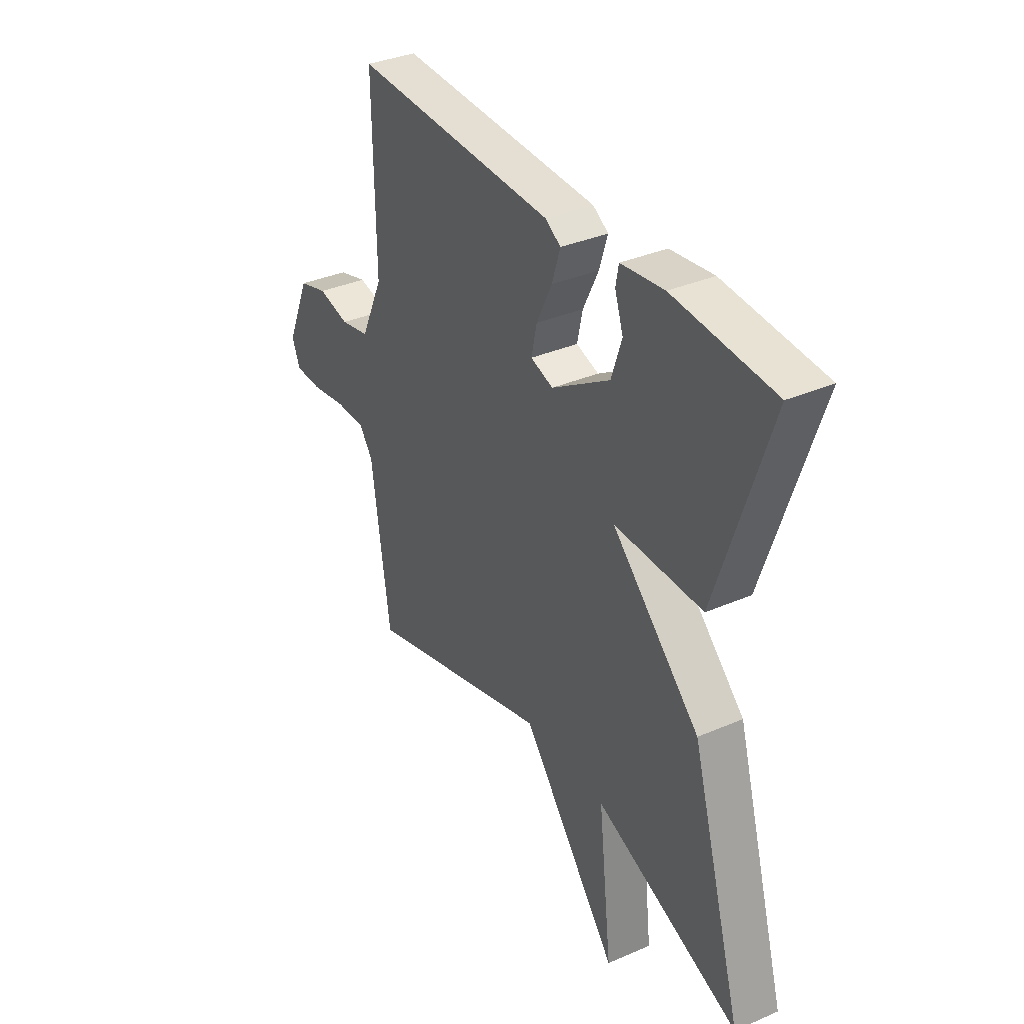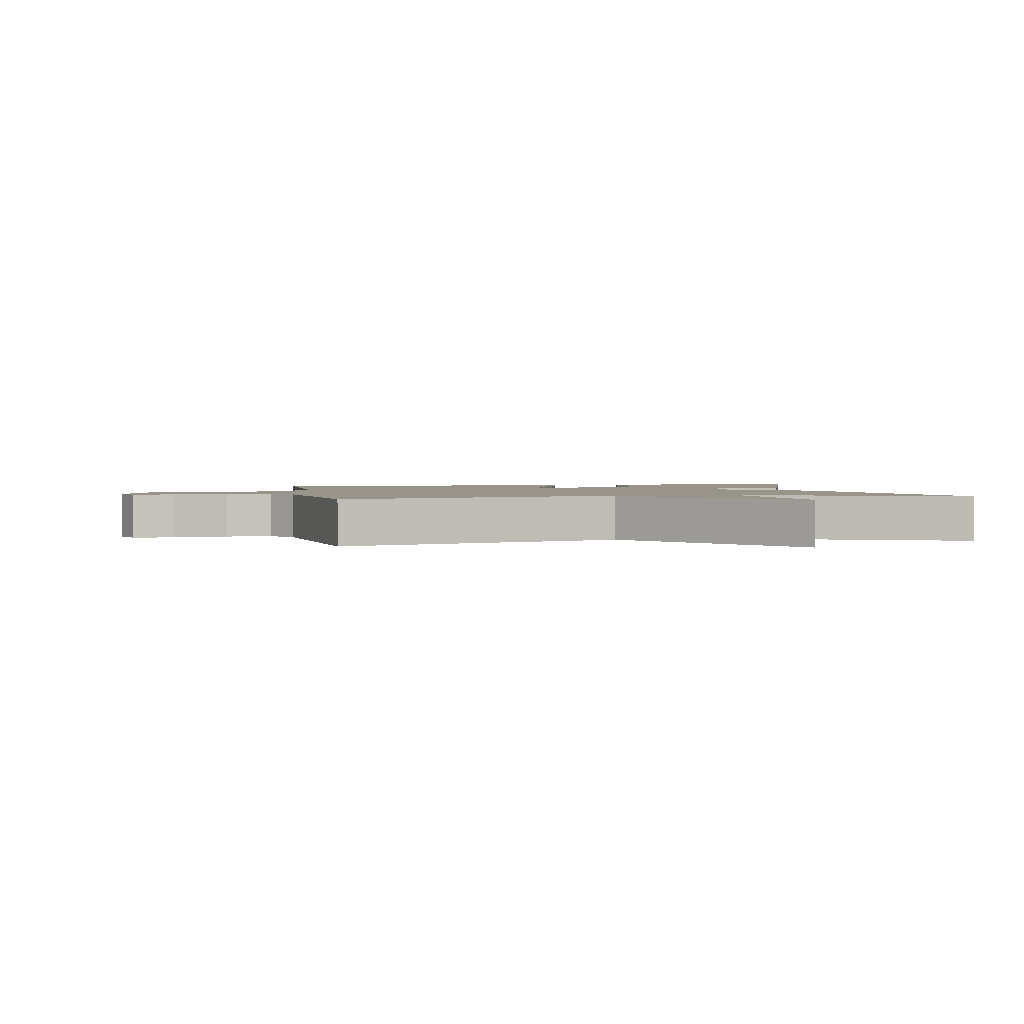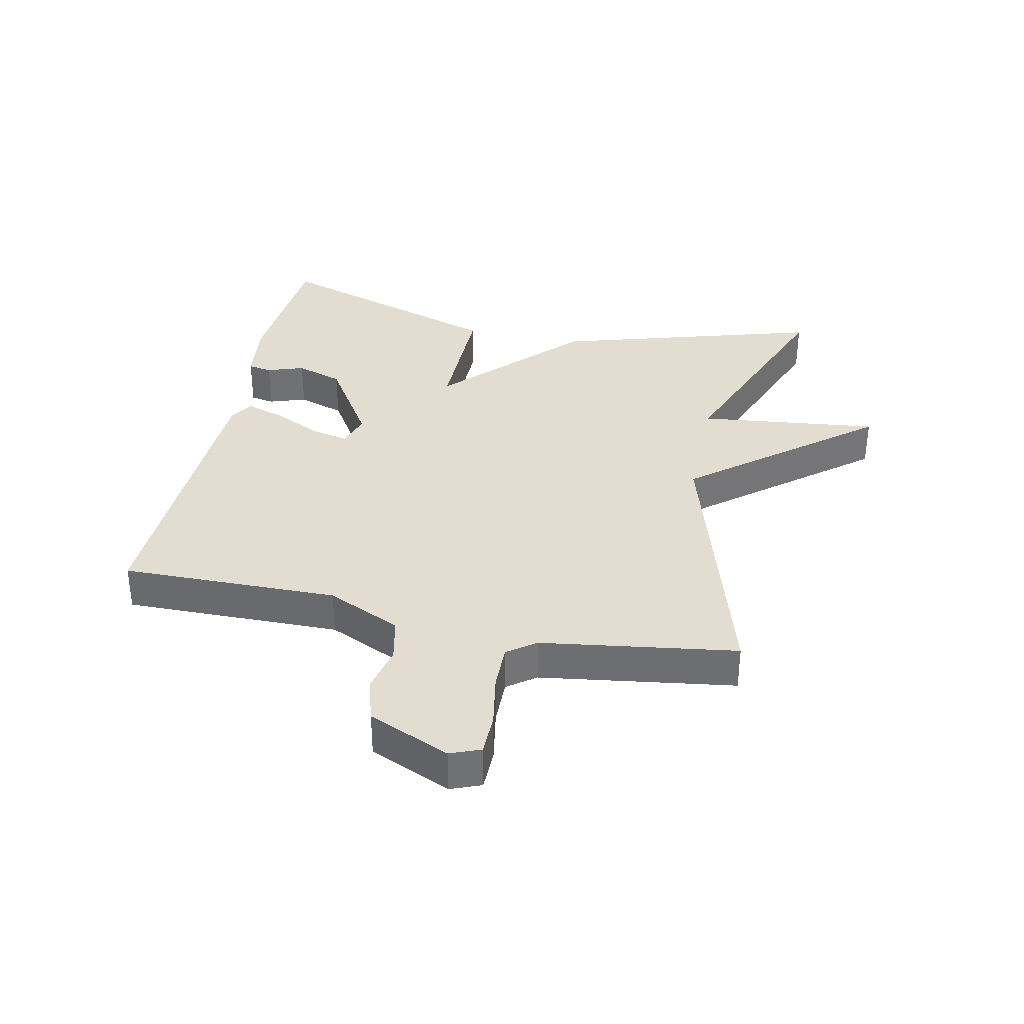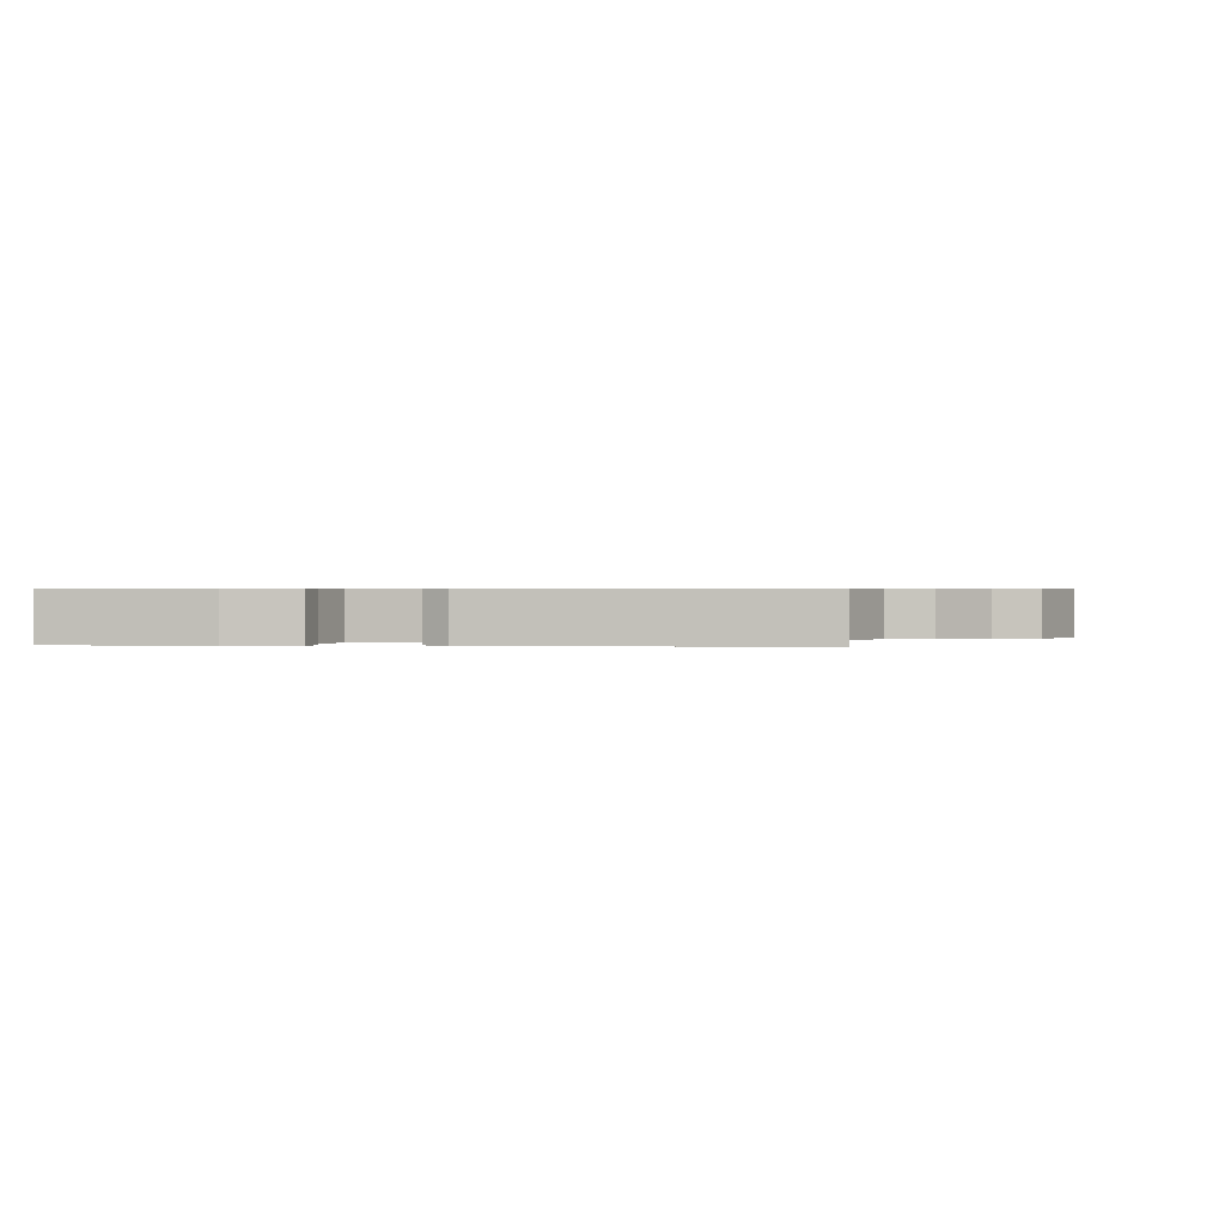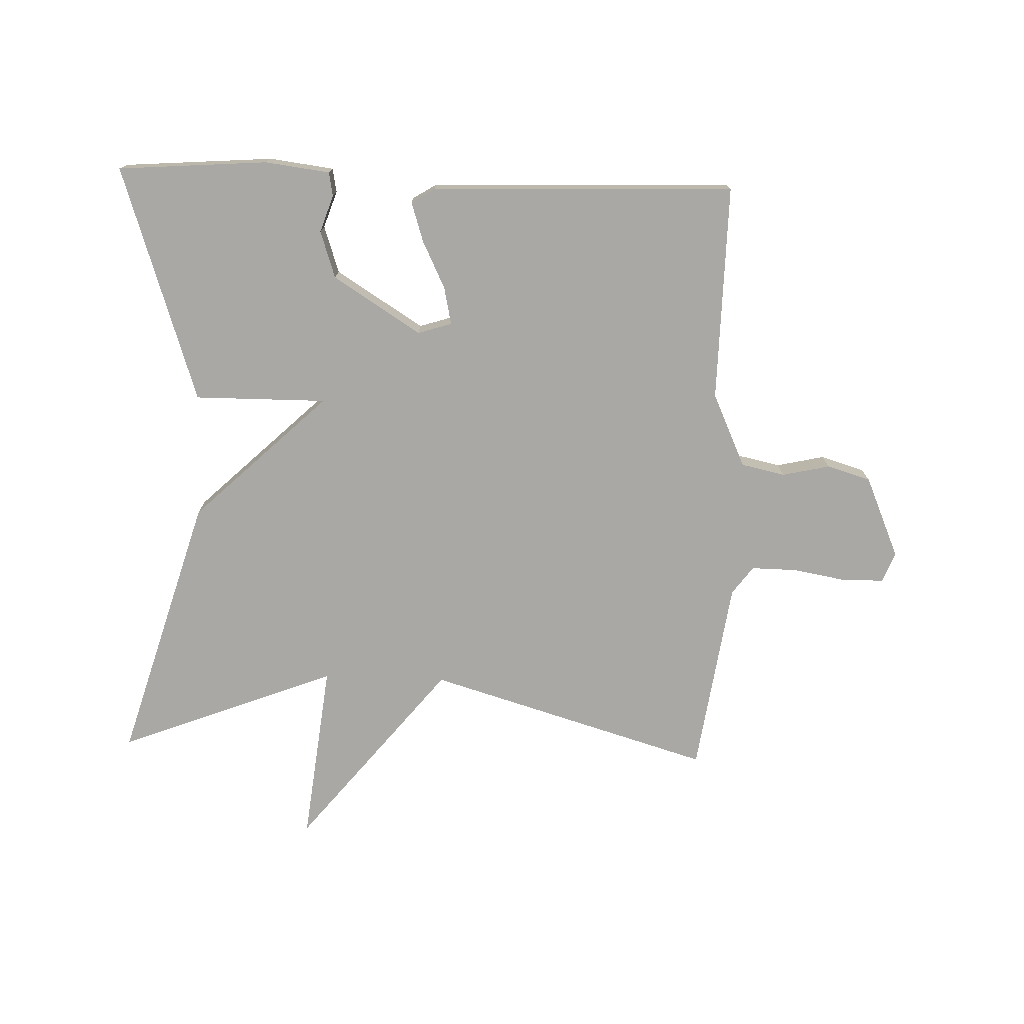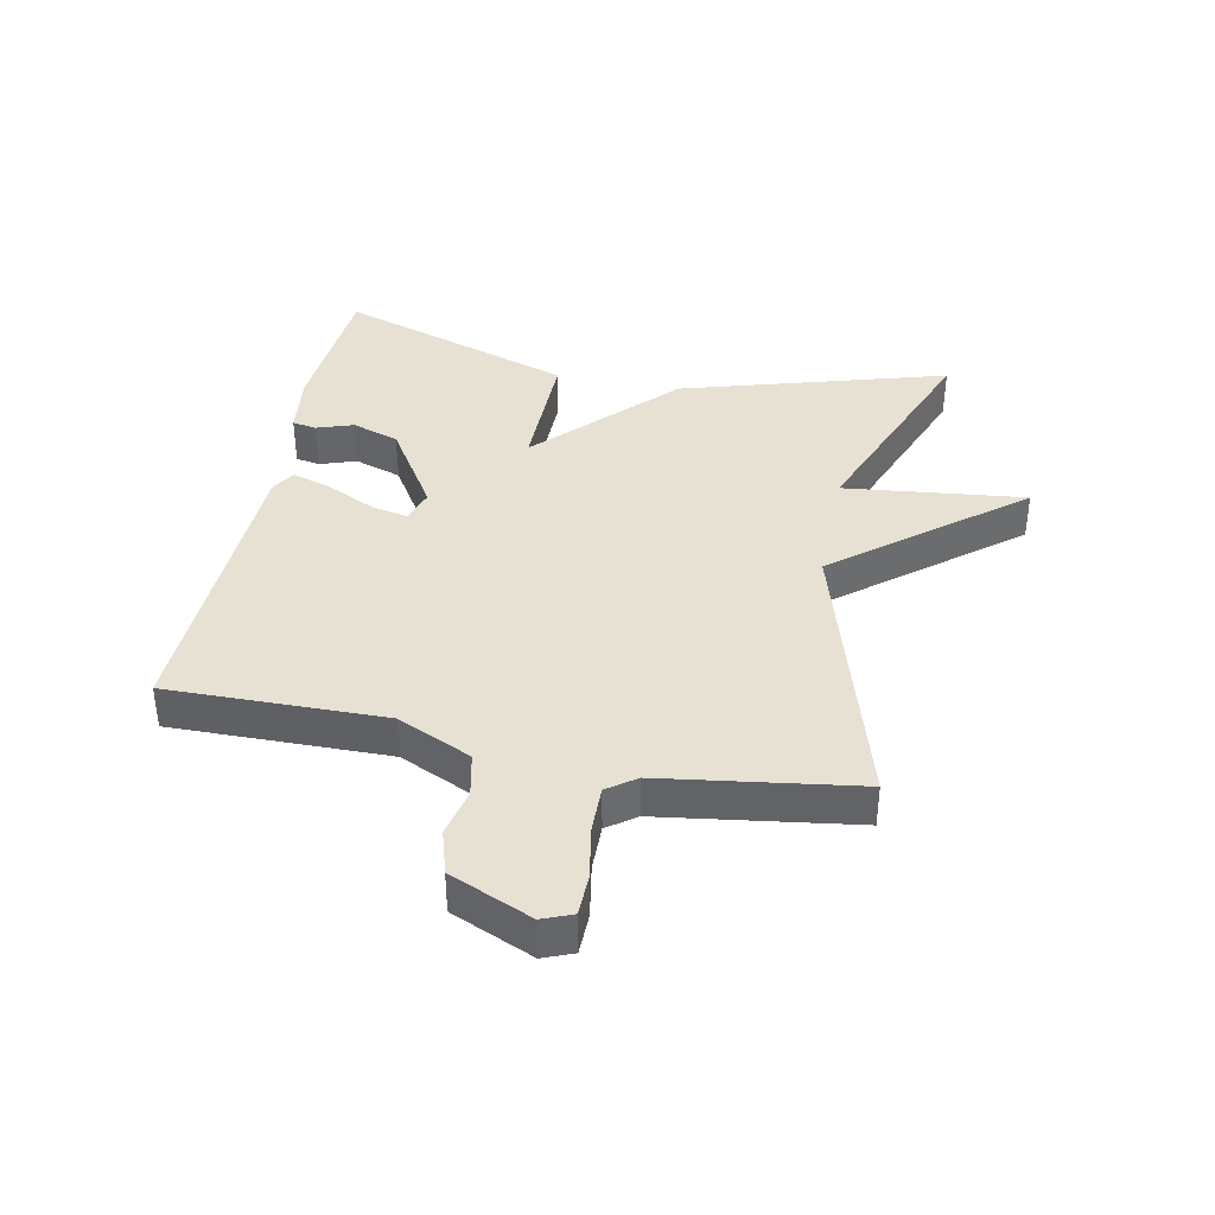
<metadata>
{"format":"obj","ext":"obj","renderer":"f3d","projection":"perspective","resolution":1024,"background":"white","views":[{"elev":35.3,"azim":-119.8,"up":"+Z"},{"elev":1.9,"azim":169.9,"up":"+Y"},{"elev":35.2,"azim":101.9,"up":"+Y"},{"elev":0.6,"azim":5.7,"up":"+Y"},{"elev":-75.2,"azim":-1.9,"up":"+Y"},{"elev":38.7,"azim":101.4,"up":"+Y"}]}
</metadata>
<code>
v 0.5 0.07 -0.5
v 0.047 0.07 -0.366
v -0.186 0.07 -0.654
v -0.153 0.07 -0.366
v -0.5 0.07 -0.5
v -0.375 0.07 -0.077
v -0.164 0.07 0.124
v -0.375 0.07 0.123
v -0.5 0.07 0.5
v -0.261 0.07 0.518
v -0.158 0.07 0.505
v -0.151 0.07 0.467
v -0.171 0.07 0.408
v -0.146 0.07 0.333
v -0.006 0.07 0.245
v 0.048 0.07 0.262
v 0.035 0.07 0.322
v -0.002 0.07 0.398
v -0.022 0.07 0.461
v 0.015 0.07 0.484
v 0.5 0.07 0.5
v 0.495 0.07 0.155
v 0.549 0.07 0.037
v 0.619 0.07 0.022
v 0.695 0.07 0.039
v 0.765 0.07 0.018
v 0.821 0.07 -0.112
v 0.802 0.07 -0.16
v 0.736 0.07 -0.161
v 0.651 0.07 -0.146
v 0.578 0.07 -0.145
v 0.545 0.07 -0.19
v 0.5 0 -0.5
v 0.047 0 -0.366
v -0.186 0 -0.654
v -0.153 0 -0.366
v -0.5 0 -0.5
v -0.375 0 -0.077
v -0.164 0 0.124
v -0.375 0 0.123
v -0.5 0 0.5
v -0.261 0 0.518
v -0.158 0 0.505
v -0.151 0 0.467
v -0.171 0 0.408
v -0.146 0 0.333
v -0.006 0 0.245
v 0.048 0 0.262
v 0.035 0 0.322
v -0.002 0 0.398
v -0.022 0 0.461
v 0.015 0 0.484
v 0.5 0 0.5
v 0.495 0 0.155
v 0.549 0 0.037
v 0.619 0 0.022
v 0.695 0 0.039
v 0.765 0 0.018
v 0.821 0 -0.112
v 0.802 0 -0.16
v 0.736 0 -0.161
v 0.651 0 -0.146
v 0.578 0 -0.145
v 0.545 0 -0.19
f 28 29 30
f 27 28 30
f 26 27 30
f 25 26 30
f 24 25 30
f 23 24 30 31
f 22 23 31 32
f 20 21 22
f 19 20 22
f 18 19 22
f 17 18 22
f 22 32 1
f 17 22 1
f 16 17 1
f 11 12 13
f 10 11 13
f 9 10 13
f 8 9 13
f 7 8 13 14
f 4 5 6 7
f 4 7 14 15
f 4 15 16
f 3 4 16
f 2 3 16
f 1 2 16
f 62 61 60
f 62 60 59
f 62 59 58
f 62 58 57
f 62 57 56
f 63 62 56 55
f 64 63 55 54
f 54 53 52
f 54 52 51
f 54 51 50
f 54 50 49
f 33 64 54
f 33 54 49
f 33 49 48
f 45 44 43
f 45 43 42
f 45 42 41
f 45 41 40
f 46 45 40 39
f 39 38 37 36
f 47 46 39 36
f 48 47 36
f 48 36 35
f 48 35 34
f 48 34 33
f 1 33 34 2
f 2 34 35 3
f 3 35 36 4
f 4 36 37 5
f 5 37 38 6
f 6 38 39 7
f 7 39 40 8
f 8 40 41 9
f 9 41 42 10
f 10 42 43 11
f 11 43 44 12
f 12 44 45 13
f 13 45 46 14
f 14 46 47 15
f 15 47 48 16
f 16 48 49 17
f 17 49 50 18
f 18 50 51 19
f 19 51 52 20
f 20 52 53 21
f 21 53 54 22
f 22 54 55 23
f 23 55 56 24
f 24 56 57 25
f 25 57 58 26
f 26 58 59 27
f 27 59 60 28
f 28 60 61 29
f 29 61 62 30
f 30 62 63 31
f 31 63 64 32
f 32 64 33 1

</code>
